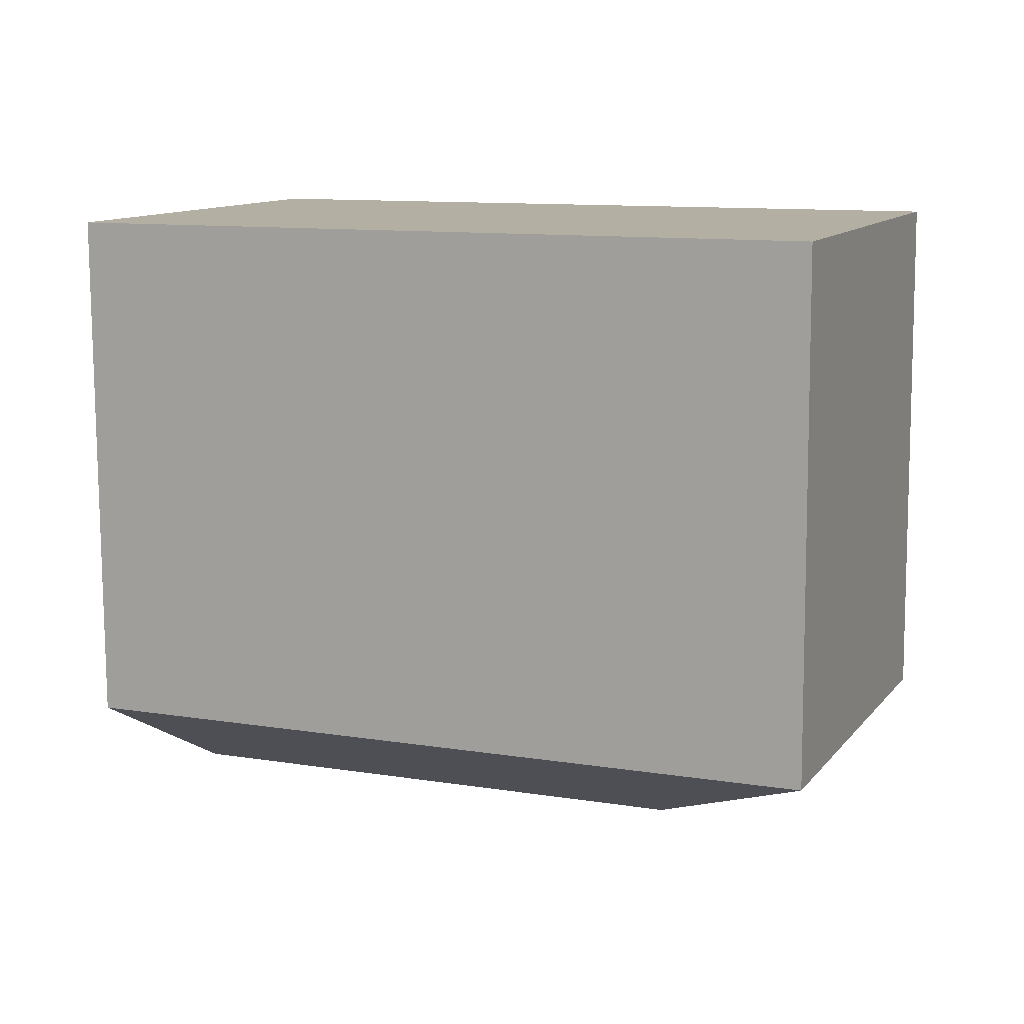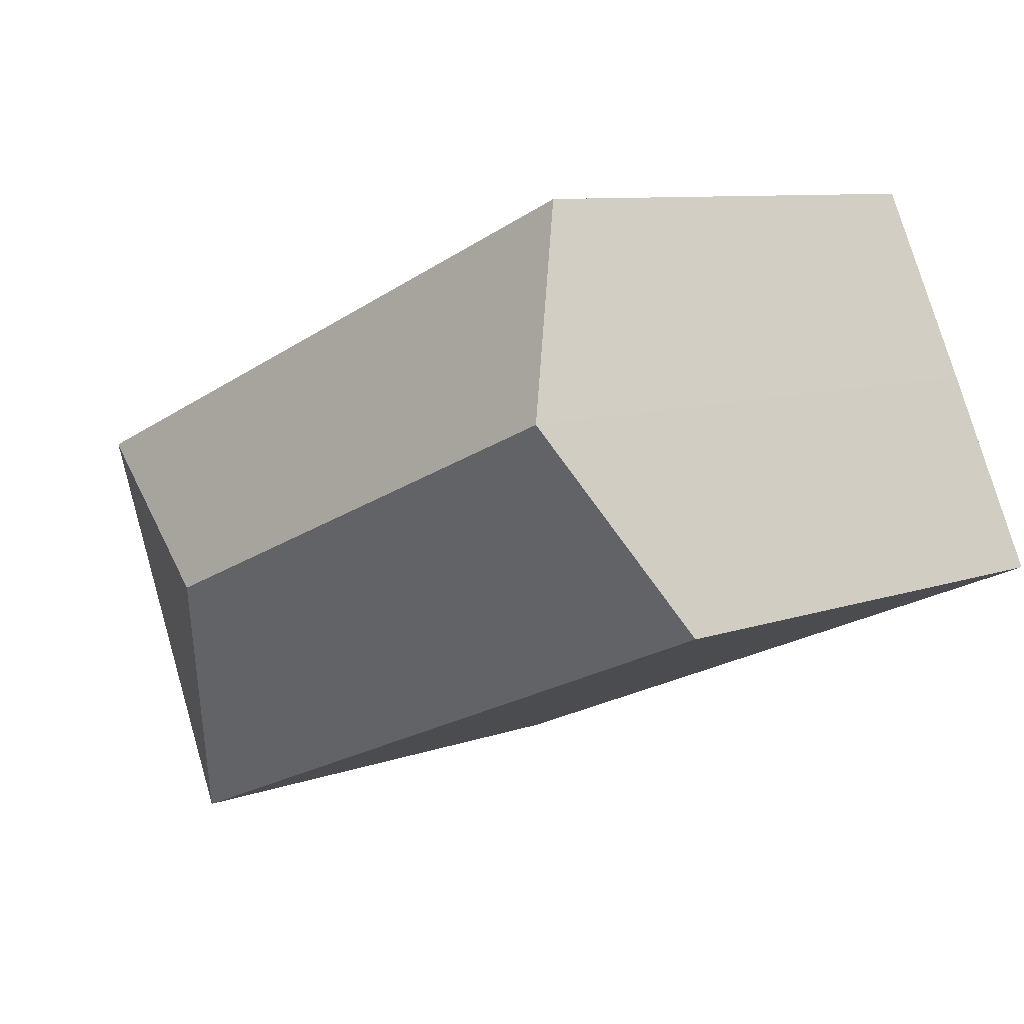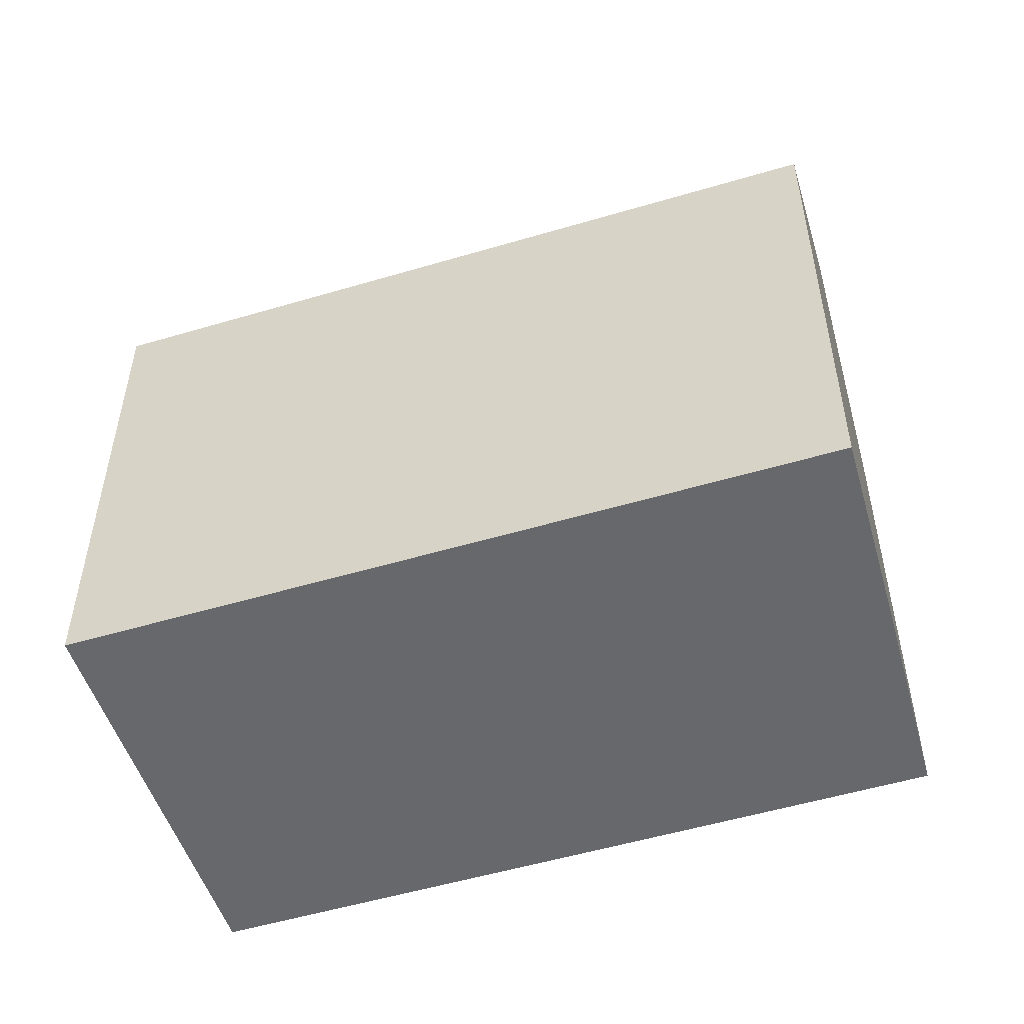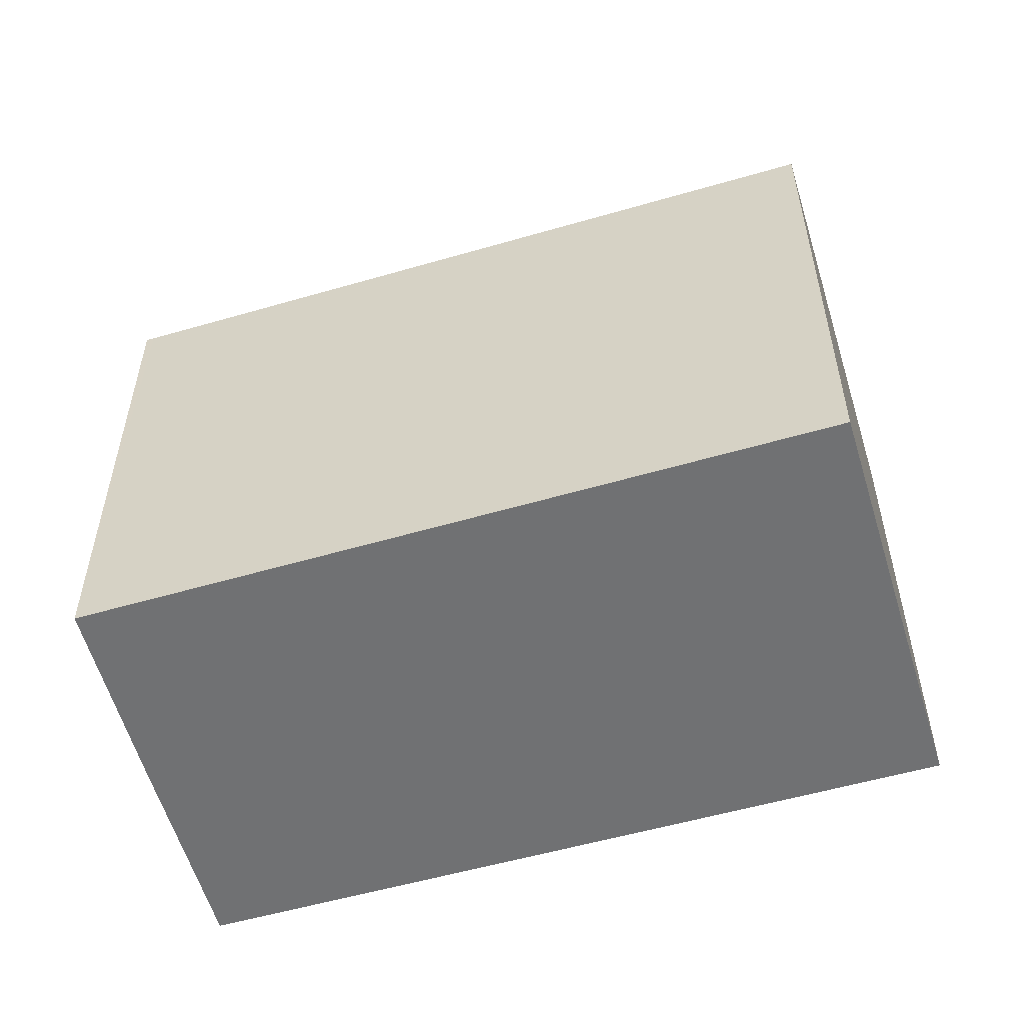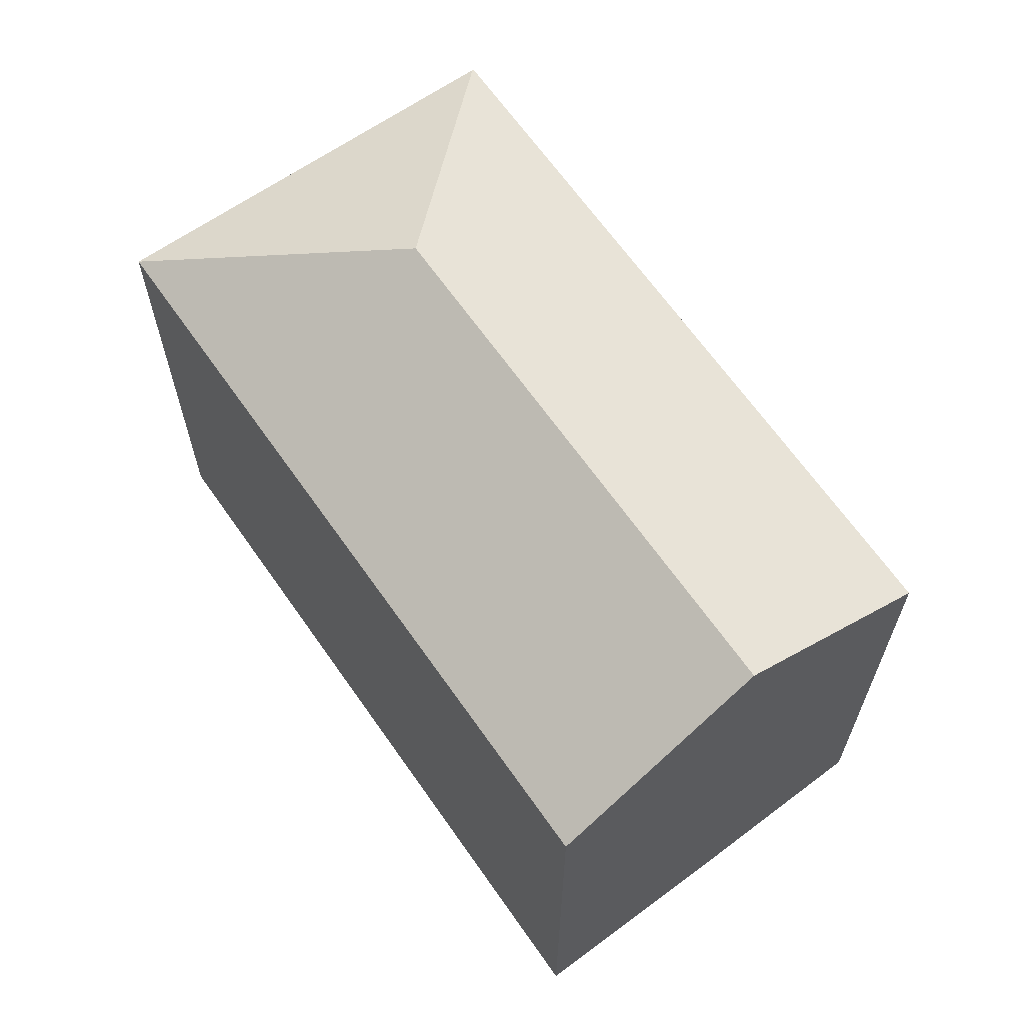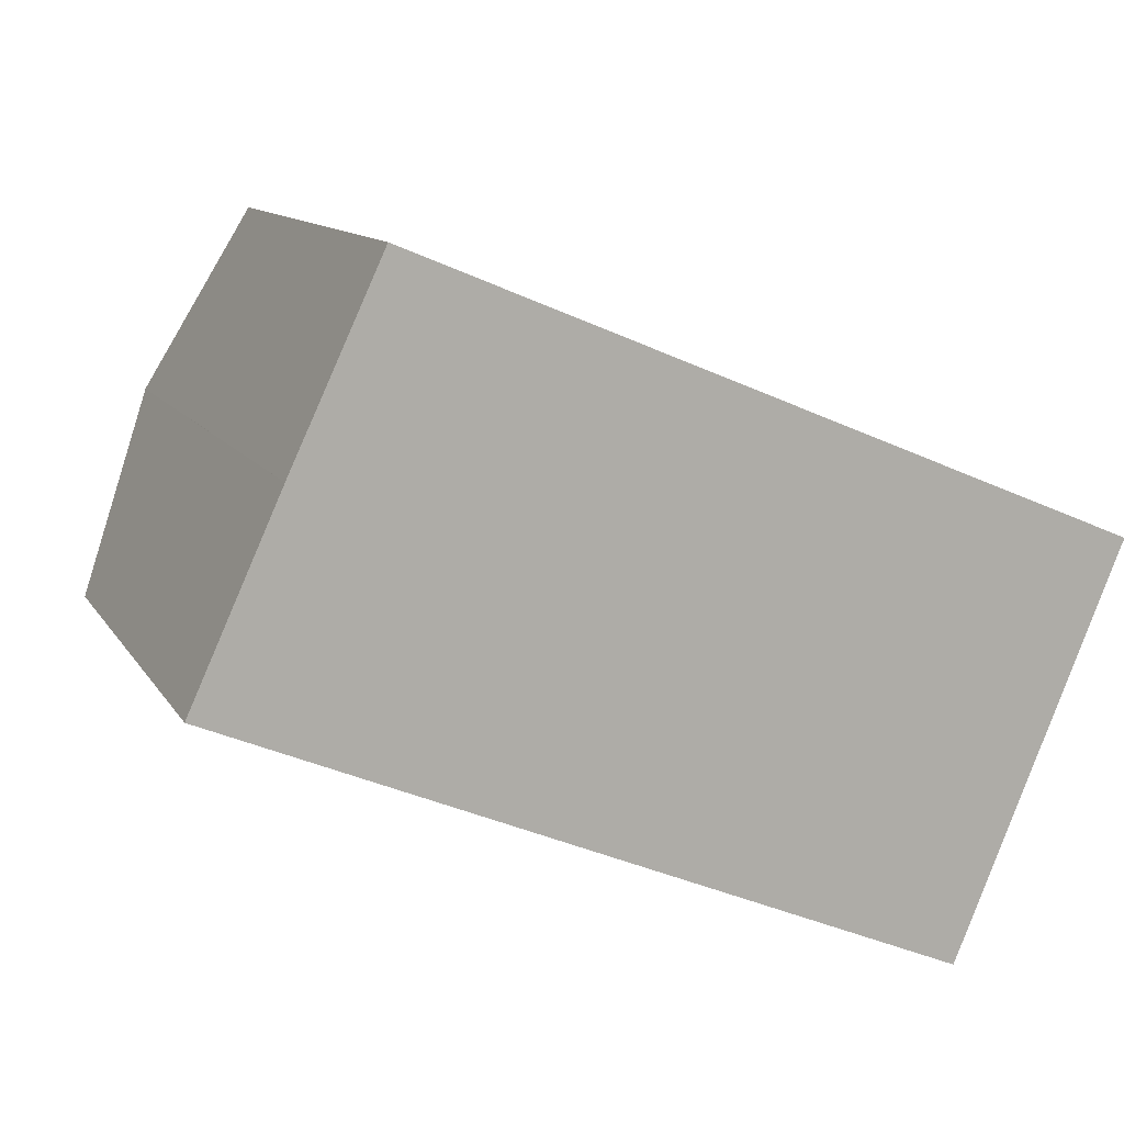
<metadata>
{"format":"obj","ext":"obj","renderer":"f3d","projection":"perspective","resolution":1024,"background":"white","views":[{"elev":-78.7,"azim":0.3,"up":"+Z"},{"elev":8.7,"azim":-134.7,"up":"+Z"},{"elev":-52.4,"azim":-139.7,"up":"+Y"},{"elev":-55.1,"azim":39.5,"up":"+Y"},{"elev":65.3,"azim":-102.4,"up":"+Y"},{"elev":11.3,"azim":-19.4,"up":"+Z"}]}
</metadata>
<code>
v  6.136 17.31 12.69
v  2.918 21.05 6.422
v  5.882 17.31 12.79
v  29.06 17.27 3.262
v  19.83 21.05 -0.598
v  29.04 17.3 3.213
v  23.64 17.3 -9.815
v  0.226 17.59 0.498
v  0.017 17.3 -0.007
v  0 17.3 1.059e-15
v  0.149 17.3 -0.062
v  2.911 21.04 6.407
v  0.149 3.796e-18 -0.062
v  0 0 0
v  0.017 4.286e-19 -0.007
v  2.918 -3.932e-16 6.422
v  2.909 21.03 6.402
v  0.226 -3.049e-17 0.498
v  2.911 -3.923e-16 6.407
v  5.882 -7.833e-16 12.79
v  29.06 -1.997e-16 3.262
v  6.136 -7.769e-16 12.69
v  23.64 6.01e-16 -9.815
v  29.04 -1.967e-16 3.213
g defaultobject
f 1 2 3
f 2 1 4
f 2 4 5
f 5 4 6
f 5 6 7
f 8 9 10
f 9 8 11
f 11 8 7
f 7 8 12
f 7 12 5
f 5 12 2
f 13 10 9
f 10 13 14
f 14 13 15
f 8 16 17
f 16 8 10
f 16 10 14
f 16 14 18
f 16 18 19
f 16 12 17
f 12 3 2
f 3 12 16
f 3 16 20
f 20 1 3
f 1 20 4
f 4 20 21
f 21 20 22
f 4 7 6
f 7 4 21
f 7 21 23
f 23 21 24
f 11 13 9
f 13 11 7
f 13 7 23
f 22 23 21
f 23 22 20
f 23 20 16
f 23 16 19
f 23 19 18
f 23 18 13
f 13 18 15
f 15 18 14

</code>
